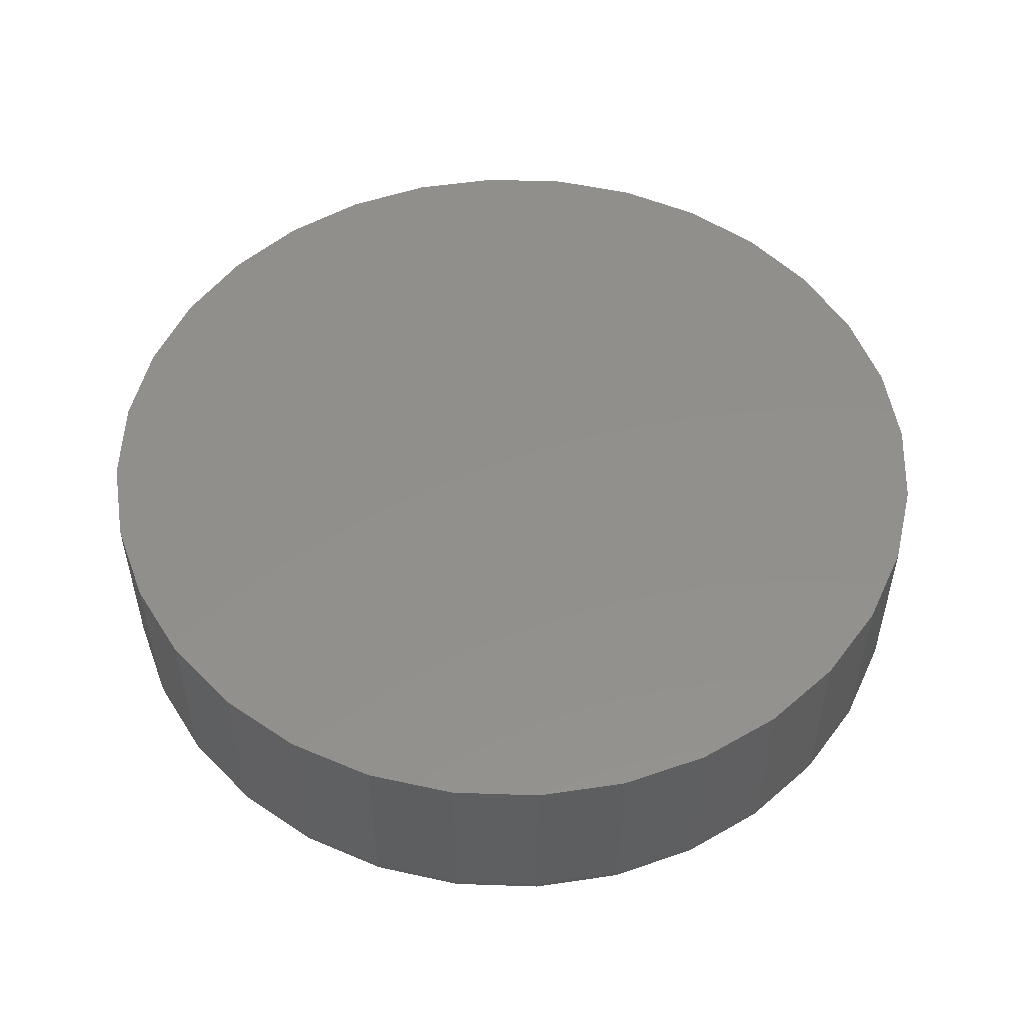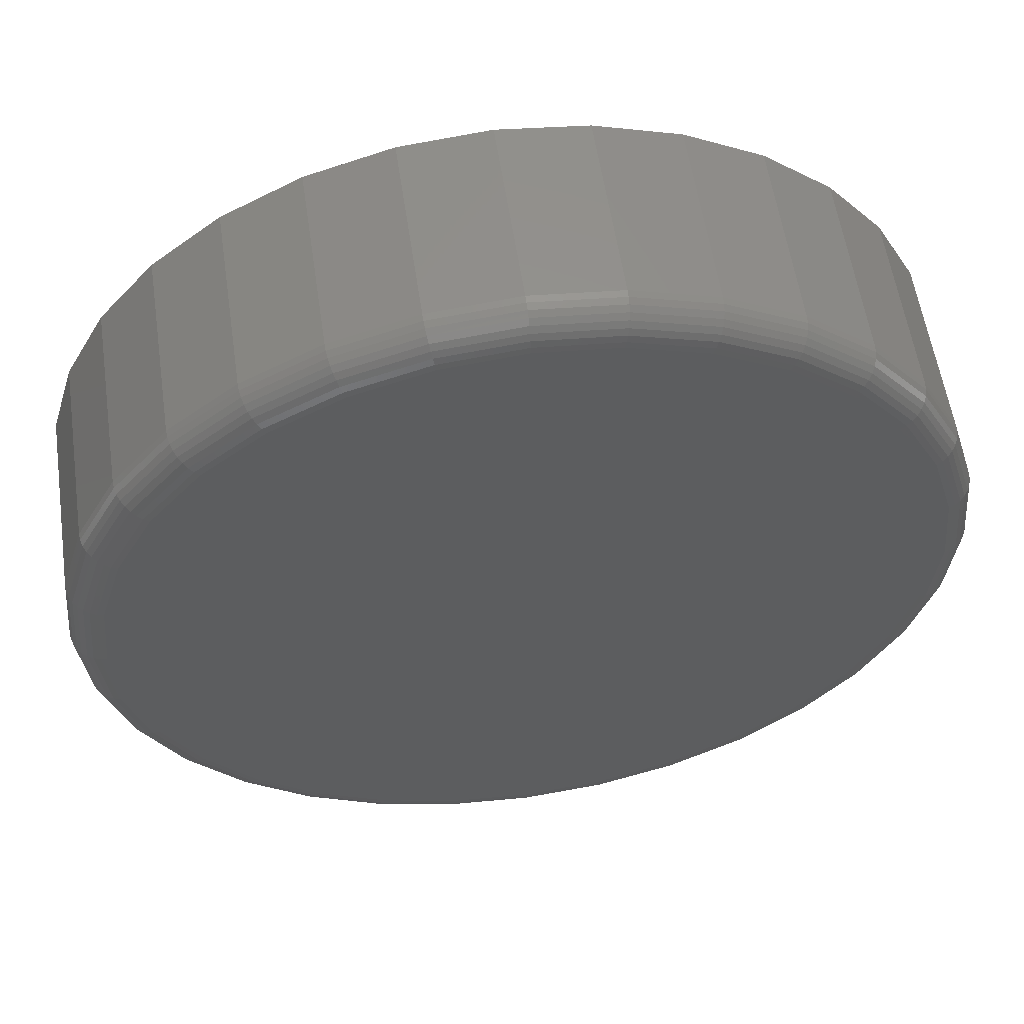
<metadata>
{"format":"stl","ext":"stl","renderer":"f3d","projection":"perspective","resolution":1024,"background":"white","views":[{"elev":52.3,"azim":-93.5,"up":"+Y"},{"elev":56.9,"azim":-8.4,"up":"+Z"}]}
</metadata>
<code>
# stl→obj: 320 verts, 636 faces
v -0.08306 -0.25 0.4572
v 0.09885 -0.25 0.4572
v 0.007895 -0.25 0.4662
v 0.1863 -0.25 0.4307
v -0.1705 -0.25 0.4307
v 0.2669 -0.25 0.3876
v -0.2511 -0.25 0.3876
v 0.3375 -0.25 0.3297
v -0.3218 -0.25 0.3297
v 0.3955 -0.25 0.259
v -0.3797 -0.25 0.259
v 0.4386 -0.25 0.1784
v -0.4228 -0.25 0.1784
v 0.4651 -0.25 0.09095
v -0.4493 -0.25 0.09095
v 0.4741 -0.25 -1.671e-16
v -0.4583 -0.25 -7.669e-16
v 0.4651 -0.25 -0.09095
v -0.4493 -0.25 -0.09095
v 0.4386 -0.25 -0.1784
v -0.4228 -0.25 -0.1784
v 0.3955 -0.25 -0.259
v -0.3797 -0.25 -0.259
v 0.3375 -0.25 -0.3297
v -0.3218 -0.25 -0.3297
v 0.2669 -0.25 -0.3876
v -0.2511 -0.25 -0.3876
v 0.1863 -0.25 -0.4307
v -0.1705 -0.25 -0.4307
v 0.09885 -0.25 -0.4572
v -0.08306 -0.25 -0.4572
v 0.007895 -0.25 -0.4662
v 0.5132 1.394e-16 2.477e-16
v 0.5132 -0.2109 -2.12e-15
v 0.5034 1.383e-16 -0.09857
v 0.5034 -0.2109 -0.09857
v 0.4747 1.351e-16 -0.1934
v 0.4747 -0.2109 -0.1934
v 0.428 1.299e-16 -0.2807
v 0.428 -0.2109 -0.2807
v 0.3652 1.229e-16 -0.3573
v 0.3652 -0.2109 -0.3573
v 0.2886 1.144e-16 -0.4201
v 0.2886 -0.2109 -0.4201
v 0.2013 1.047e-16 -0.4668
v 0.2013 -0.2109 -0.4668
v 0.1065 9.421e-17 -0.4956
v 0.1065 -0.2109 -0.4956
v 0.007895 8.327e-17 -0.5053
v 0.007895 -0.2109 -0.5053
v -0.09068 7.232e-17 -0.4956
v -0.09068 -0.2109 -0.4956
v -0.1855 6.18e-17 -0.4668
v -0.1855 -0.2109 -0.4668
v -0.2728 5.21e-17 -0.4201
v -0.2728 -0.2109 -0.4201
v -0.3494 4.36e-17 -0.3573
v -0.3494 -0.2109 -0.3573
v -0.4122 3.663e-17 -0.2807
v -0.4122 -0.2109 -0.2807
v -0.4589 3.144e-17 -0.1934
v -0.4589 -0.2109 -0.1934
v -0.4877 2.825e-17 -0.09857
v -0.4877 -0.2109 -0.09857
v -0.4974 2.717e-17 1.702e-16
v -0.4974 -0.2109 1.702e-16
v -0.4877 2.825e-17 0.09857
v -0.4877 -0.2109 0.09857
v -0.4589 3.144e-17 0.1934
v -0.4589 -0.2109 0.1934
v -0.4122 3.663e-17 0.2807
v -0.4122 -0.2109 0.2807
v -0.3494 4.36e-17 0.3573
v -0.3494 -0.2109 0.3573
v -0.2728 5.21e-17 0.4201
v -0.2728 -0.2109 0.4201
v -0.1855 6.18e-17 0.4668
v -0.1855 -0.2109 0.4668
v -0.09068 7.232e-17 0.4956
v -0.09068 -0.2109 0.4956
v 0.007895 8.327e-17 0.5053
v 0.007895 -0.2109 0.5053
v 0.1065 9.421e-17 0.4956
v 0.1065 -0.2109 0.4956
v 0.2013 1.047e-16 0.4668
v 0.2013 -0.2109 0.4668
v 0.2886 1.144e-16 0.4201
v 0.2886 -0.2109 0.4201
v 0.3652 1.229e-16 0.3573
v 0.3652 -0.2109 0.3573
v 0.428 1.299e-16 0.2807
v 0.428 -0.2109 0.2807
v 0.4747 1.351e-16 0.1934
v 0.4747 -0.2109 0.1934
v 0.5034 1.383e-16 0.09857
v 0.5034 -0.2109 0.09857
v -0.4659 -0.2492 1.665e-16
v -0.4568 -0.2492 0.09244
v -0.4733 -0.247 1.943e-16
v -0.464 -0.247 0.09387
v -0.48 -0.2434 1.943e-16
v -0.4706 -0.2434 0.09519
v -0.4859 -0.2386 1.943e-16
v -0.4764 -0.2386 0.09634
v -0.4908 -0.2326 1.943e-16
v -0.4812 -0.2326 0.09729
v -0.4944 -0.2259 2.22e-16
v -0.4847 -0.2259 0.09799
v -0.4966 -0.2186 2.22e-16
v -0.4869 -0.2186 0.09843
v 0.4726 -0.2492 0.09244
v 0.4817 -0.2492 -1.776e-15
v 0.4798 -0.247 0.09387
v 0.489 -0.247 -1.804e-15
v 0.4864 -0.2434 0.09519
v 0.4958 -0.2434 -1.86e-15
v 0.4922 -0.2386 0.09634
v 0.5017 -0.2386 -1.832e-15
v 0.497 -0.2326 0.09729
v 0.5066 -0.2326 -1.86e-15
v 0.5005 -0.2259 0.09799
v 0.5102 -0.2259 -1.887e-15
v 0.5027 -0.2186 0.09843
v 0.5124 -0.2186 -1.887e-15
v 0.4456 -0.2492 0.1813
v 0.4524 -0.247 0.1841
v 0.4587 -0.2434 0.1867
v 0.4641 -0.2386 0.189
v 0.4686 -0.2326 0.1908
v 0.4719 -0.2259 0.1922
v 0.474 -0.2186 0.1931
v 0.4019 -0.2492 0.2632
v 0.408 -0.247 0.2673
v 0.4136 -0.2434 0.2711
v 0.4185 -0.2386 0.2744
v 0.4225 -0.2326 0.2771
v 0.4255 -0.2259 0.2791
v 0.4274 -0.2186 0.2803
v 0.3429 -0.2492 0.335
v 0.3481 -0.247 0.3402
v 0.3529 -0.2434 0.345
v 0.3571 -0.2386 0.3492
v 0.3605 -0.2326 0.3526
v 0.3631 -0.2259 0.3552
v 0.3646 -0.2186 0.3567
v 0.2711 -0.2492 0.394
v 0.2752 -0.247 0.4001
v 0.279 -0.2434 0.4057
v 0.2822 -0.2386 0.4106
v 0.2849 -0.2326 0.4146
v 0.287 -0.2259 0.4176
v 0.2882 -0.2186 0.4195
v 0.1892 -0.2492 0.4378
v 0.192 -0.247 0.4445
v 0.1946 -0.2434 0.4508
v 0.1969 -0.2386 0.4562
v 0.1987 -0.2326 0.4607
v 0.2001 -0.2259 0.4641
v 0.201 -0.2186 0.4661
v 0.1003 -0.2492 0.4647
v 0.1018 -0.247 0.4719
v 0.1031 -0.2434 0.4785
v 0.1042 -0.2386 0.4843
v 0.1052 -0.2326 0.4891
v 0.1059 -0.2259 0.4926
v 0.1063 -0.2186 0.4948
v 0.007895 -0.2492 0.4738
v 0.007895 -0.247 0.4811
v 0.007895 -0.2434 0.4879
v 0.007895 -0.2386 0.4938
v 0.007895 -0.2326 0.4987
v 0.007895 -0.2259 0.5023
v 0.007895 -0.2186 0.5045
v -0.08454 -0.2492 0.4647
v -0.08597 -0.247 0.4719
v -0.08729 -0.2434 0.4785
v -0.08845 -0.2386 0.4843
v -0.08939 -0.2326 0.4891
v -0.0901 -0.2259 0.4926
v -0.09053 -0.2186 0.4948
v -0.1734 -0.2492 0.4378
v -0.1762 -0.247 0.4445
v -0.1788 -0.2434 0.4508
v -0.1811 -0.2386 0.4562
v -0.1829 -0.2326 0.4607
v -0.1843 -0.2259 0.4641
v -0.1852 -0.2186 0.4661
v -0.2553 -0.2492 0.394
v -0.2594 -0.247 0.4001
v -0.2632 -0.2434 0.4057
v -0.2665 -0.2386 0.4106
v -0.2692 -0.2326 0.4146
v -0.2712 -0.2259 0.4176
v -0.2724 -0.2186 0.4195
v -0.3271 -0.2492 0.335
v -0.3323 -0.247 0.3402
v -0.3371 -0.2434 0.345
v -0.3413 -0.2386 0.3492
v -0.3447 -0.2326 0.3526
v -0.3473 -0.2259 0.3552
v -0.3488 -0.2186 0.3567
v -0.3861 -0.2492 0.2632
v -0.3922 -0.247 0.2673
v -0.3978 -0.2434 0.2711
v -0.4027 -0.2386 0.2744
v -0.4067 -0.2326 0.2771
v -0.4097 -0.2259 0.2791
v -0.4116 -0.2186 0.2803
v -0.4299 -0.2492 0.1813
v -0.4366 -0.247 0.1841
v -0.4429 -0.2434 0.1867
v -0.4483 -0.2386 0.189
v -0.4528 -0.2326 0.1908
v -0.4562 -0.2259 0.1922
v -0.4582 -0.2186 0.1931
v 0.4726 -0.2492 -0.09244
v 0.4798 -0.247 -0.09387
v 0.4864 -0.2434 -0.09519
v 0.4922 -0.2386 -0.09634
v 0.497 -0.2326 -0.09729
v 0.5005 -0.2259 -0.09799
v 0.5027 -0.2186 -0.09843
v -0.4568 -0.2492 -0.09244
v -0.464 -0.247 -0.09387
v -0.4706 -0.2434 -0.09519
v -0.4764 -0.2386 -0.09634
v -0.4812 -0.2326 -0.09729
v -0.4847 -0.2259 -0.09799
v -0.4869 -0.2186 -0.09843
v -0.4299 -0.2492 -0.1813
v -0.4366 -0.247 -0.1841
v -0.4429 -0.2434 -0.1867
v -0.4483 -0.2386 -0.189
v -0.4528 -0.2326 -0.1908
v -0.4562 -0.2259 -0.1922
v -0.4582 -0.2186 -0.1931
v -0.3861 -0.2492 -0.2632
v -0.3922 -0.247 -0.2673
v -0.3978 -0.2434 -0.2711
v -0.4027 -0.2386 -0.2744
v -0.4067 -0.2326 -0.2771
v -0.4097 -0.2259 -0.2791
v -0.4116 -0.2186 -0.2803
v -0.3271 -0.2492 -0.335
v -0.3323 -0.247 -0.3402
v -0.3371 -0.2434 -0.345
v -0.3413 -0.2386 -0.3492
v -0.3447 -0.2326 -0.3526
v -0.3473 -0.2259 -0.3552
v -0.3488 -0.2186 -0.3567
v -0.2553 -0.2492 -0.394
v -0.2594 -0.247 -0.4001
v -0.2632 -0.2434 -0.4057
v -0.2665 -0.2386 -0.4106
v -0.2692 -0.2326 -0.4146
v -0.2712 -0.2259 -0.4176
v -0.2724 -0.2186 -0.4195
v -0.1734 -0.2492 -0.4378
v -0.1762 -0.247 -0.4445
v -0.1788 -0.2434 -0.4508
v -0.1811 -0.2386 -0.4562
v -0.1829 -0.2326 -0.4607
v -0.1843 -0.2259 -0.4641
v -0.1852 -0.2186 -0.4661
v -0.08454 -0.2492 -0.4647
v -0.08597 -0.247 -0.4719
v -0.08729 -0.2434 -0.4785
v -0.08845 -0.2386 -0.4843
v -0.08939 -0.2326 -0.4891
v -0.0901 -0.2259 -0.4926
v -0.09053 -0.2186 -0.4948
v 0.007895 -0.2492 -0.4738
v 0.007895 -0.247 -0.4811
v 0.007895 -0.2434 -0.4879
v 0.007895 -0.2386 -0.4938
v 0.007895 -0.2326 -0.4987
v 0.007895 -0.2259 -0.5023
v 0.007895 -0.2186 -0.5045
v 0.1003 -0.2492 -0.4647
v 0.1018 -0.247 -0.4719
v 0.1031 -0.2434 -0.4785
v 0.1042 -0.2386 -0.4843
v 0.1052 -0.2326 -0.4891
v 0.1059 -0.2259 -0.4926
v 0.1063 -0.2186 -0.4948
v 0.1892 -0.2492 -0.4378
v 0.192 -0.247 -0.4445
v 0.1946 -0.2434 -0.4508
v 0.1969 -0.2386 -0.4562
v 0.1987 -0.2326 -0.4607
v 0.2001 -0.2259 -0.4641
v 0.201 -0.2186 -0.4661
v 0.2711 -0.2492 -0.394
v 0.2752 -0.247 -0.4001
v 0.279 -0.2434 -0.4057
v 0.2822 -0.2386 -0.4106
v 0.2849 -0.2326 -0.4146
v 0.287 -0.2259 -0.4176
v 0.2882 -0.2186 -0.4195
v 0.3429 -0.2492 -0.335
v 0.3481 -0.247 -0.3402
v 0.3529 -0.2434 -0.345
v 0.3571 -0.2386 -0.3492
v 0.3605 -0.2326 -0.3526
v 0.3631 -0.2259 -0.3552
v 0.3646 -0.2186 -0.3567
v 0.4019 -0.2492 -0.2632
v 0.408 -0.247 -0.2673
v 0.4136 -0.2434 -0.2711
v 0.4185 -0.2386 -0.2744
v 0.4225 -0.2326 -0.2771
v 0.4255 -0.2259 -0.2791
v 0.4274 -0.2186 -0.2803
v 0.4456 -0.2492 -0.1813
v 0.4524 -0.247 -0.1841
v 0.4587 -0.2434 -0.1867
v 0.4641 -0.2386 -0.189
v 0.4686 -0.2326 -0.1908
v 0.4719 -0.2259 -0.1922
v 0.474 -0.2186 -0.1931
f 1 2 3
f 2 1 4
f 4 1 5
f 4 5 6
f 6 5 7
f 6 7 8
f 8 7 9
f 8 9 10
f 10 9 11
f 10 11 12
f 12 11 13
f 12 13 14
f 14 13 15
f 14 15 16
f 16 15 17
f 16 17 18
f 18 17 19
f 18 19 20
f 20 19 21
f 20 21 22
f 22 21 23
f 22 23 24
f 24 23 25
f 24 25 26
f 26 25 27
f 26 27 28
f 28 27 29
f 28 29 30
f 30 29 31
f 30 31 32
f 33 34 35
f 35 34 36
f 35 36 37
f 37 36 38
f 37 38 39
f 39 38 40
f 39 40 41
f 41 40 42
f 41 42 43
f 43 42 44
f 43 44 45
f 45 44 46
f 45 46 47
f 47 46 48
f 47 48 49
f 49 48 50
f 49 50 51
f 51 50 52
f 51 52 53
f 53 52 54
f 53 54 55
f 55 54 56
f 55 56 57
f 57 56 58
f 57 58 59
f 59 58 60
f 59 60 61
f 61 60 62
f 61 62 63
f 63 62 64
f 63 64 65
f 65 64 66
f 65 66 67
f 67 66 68
f 67 68 69
f 69 68 70
f 69 70 71
f 71 70 72
f 71 72 73
f 73 72 74
f 73 74 75
f 75 74 76
f 75 76 77
f 77 76 78
f 77 78 79
f 79 78 80
f 79 80 81
f 81 80 82
f 81 82 83
f 83 82 84
f 83 84 85
f 85 84 86
f 85 86 87
f 87 86 88
f 87 88 89
f 89 88 90
f 89 90 91
f 91 90 92
f 91 92 93
f 93 92 94
f 93 94 95
f 95 94 96
f 95 96 33
f 33 96 34
f 17 15 97
f 97 15 98
f 97 98 99
f 99 98 100
f 99 100 101
f 101 100 102
f 101 102 103
f 103 102 104
f 103 104 105
f 105 104 106
f 105 106 107
f 107 106 108
f 107 108 109
f 109 108 110
f 109 110 66
f 66 110 68
f 14 16 111
f 111 16 112
f 111 112 113
f 113 112 114
f 113 114 115
f 115 114 116
f 115 116 117
f 117 116 118
f 117 118 119
f 119 118 120
f 119 120 121
f 121 120 122
f 121 122 123
f 123 122 124
f 123 124 96
f 96 124 34
f 12 14 125
f 125 14 111
f 125 111 126
f 126 111 113
f 126 113 127
f 127 113 115
f 127 115 128
f 128 115 117
f 128 117 129
f 129 117 119
f 129 119 130
f 130 119 121
f 130 121 131
f 131 121 123
f 131 123 94
f 94 123 96
f 10 12 132
f 132 12 125
f 132 125 133
f 133 125 126
f 133 126 134
f 134 126 127
f 134 127 135
f 135 127 128
f 135 128 136
f 136 128 129
f 136 129 137
f 137 129 130
f 137 130 138
f 138 130 131
f 138 131 92
f 92 131 94
f 8 10 139
f 139 10 132
f 139 132 140
f 140 132 133
f 140 133 141
f 141 133 134
f 141 134 142
f 142 134 135
f 142 135 143
f 143 135 136
f 143 136 144
f 144 136 137
f 144 137 145
f 145 137 138
f 145 138 90
f 90 138 92
f 6 8 146
f 146 8 139
f 146 139 147
f 147 139 140
f 147 140 148
f 148 140 141
f 148 141 149
f 149 141 142
f 149 142 150
f 150 142 143
f 150 143 151
f 151 143 144
f 151 144 152
f 152 144 145
f 152 145 88
f 88 145 90
f 4 6 153
f 153 6 146
f 153 146 154
f 154 146 147
f 154 147 155
f 155 147 148
f 155 148 156
f 156 148 149
f 156 149 157
f 157 149 150
f 157 150 158
f 158 150 151
f 158 151 159
f 159 151 152
f 159 152 86
f 86 152 88
f 2 4 160
f 160 4 153
f 160 153 161
f 161 153 154
f 161 154 162
f 162 154 155
f 162 155 163
f 163 155 156
f 163 156 164
f 164 156 157
f 164 157 165
f 165 157 158
f 165 158 166
f 166 158 159
f 166 159 84
f 84 159 86
f 3 2 167
f 167 2 160
f 167 160 168
f 168 160 161
f 168 161 169
f 169 161 162
f 169 162 170
f 170 162 163
f 170 163 171
f 171 163 164
f 171 164 172
f 172 164 165
f 172 165 173
f 173 165 166
f 173 166 82
f 82 166 84
f 1 3 174
f 174 3 167
f 174 167 175
f 175 167 168
f 175 168 176
f 176 168 169
f 176 169 177
f 177 169 170
f 177 170 178
f 178 170 171
f 178 171 179
f 179 171 172
f 179 172 180
f 180 172 173
f 180 173 80
f 80 173 82
f 5 1 181
f 181 1 174
f 181 174 182
f 182 174 175
f 182 175 183
f 183 175 176
f 183 176 184
f 184 176 177
f 184 177 185
f 185 177 178
f 185 178 186
f 186 178 179
f 186 179 187
f 187 179 180
f 187 180 78
f 78 180 80
f 7 5 188
f 188 5 181
f 188 181 189
f 189 181 182
f 189 182 190
f 190 182 183
f 190 183 191
f 191 183 184
f 191 184 192
f 192 184 185
f 192 185 193
f 193 185 186
f 193 186 194
f 194 186 187
f 194 187 76
f 76 187 78
f 9 7 195
f 195 7 188
f 195 188 196
f 196 188 189
f 196 189 197
f 197 189 190
f 197 190 198
f 198 190 191
f 198 191 199
f 199 191 192
f 199 192 200
f 200 192 193
f 200 193 201
f 201 193 194
f 201 194 74
f 74 194 76
f 11 9 202
f 202 9 195
f 202 195 203
f 203 195 196
f 203 196 204
f 204 196 197
f 204 197 205
f 205 197 198
f 205 198 206
f 206 198 199
f 206 199 207
f 207 199 200
f 207 200 208
f 208 200 201
f 208 201 72
f 72 201 74
f 13 11 209
f 209 11 202
f 209 202 210
f 210 202 203
f 210 203 211
f 211 203 204
f 211 204 212
f 212 204 205
f 212 205 213
f 213 205 206
f 213 206 214
f 214 206 207
f 214 207 215
f 215 207 208
f 215 208 70
f 70 208 72
f 15 13 98
f 98 13 209
f 98 209 100
f 100 209 210
f 100 210 102
f 102 210 211
f 102 211 104
f 104 211 212
f 104 212 106
f 106 212 213
f 106 213 108
f 108 213 214
f 108 214 110
f 110 214 215
f 110 215 68
f 68 215 70
f 16 18 112
f 112 18 216
f 112 216 114
f 114 216 217
f 114 217 116
f 116 217 218
f 116 218 118
f 118 218 219
f 118 219 120
f 120 219 220
f 120 220 122
f 122 220 221
f 122 221 124
f 124 221 222
f 124 222 34
f 34 222 36
f 19 17 223
f 223 17 97
f 223 97 224
f 224 97 99
f 224 99 225
f 225 99 101
f 225 101 226
f 226 101 103
f 226 103 227
f 227 103 105
f 227 105 228
f 228 105 107
f 228 107 229
f 229 107 109
f 229 109 64
f 64 109 66
f 21 19 230
f 230 19 223
f 230 223 231
f 231 223 224
f 231 224 232
f 232 224 225
f 232 225 233
f 233 225 226
f 233 226 234
f 234 226 227
f 234 227 235
f 235 227 228
f 235 228 236
f 236 228 229
f 236 229 62
f 62 229 64
f 23 21 237
f 237 21 230
f 237 230 238
f 238 230 231
f 238 231 239
f 239 231 232
f 239 232 240
f 240 232 233
f 240 233 241
f 241 233 234
f 241 234 242
f 242 234 235
f 242 235 243
f 243 235 236
f 243 236 60
f 60 236 62
f 25 23 244
f 244 23 237
f 244 237 245
f 245 237 238
f 245 238 246
f 246 238 239
f 246 239 247
f 247 239 240
f 247 240 248
f 248 240 241
f 248 241 249
f 249 241 242
f 249 242 250
f 250 242 243
f 250 243 58
f 58 243 60
f 27 25 251
f 251 25 244
f 251 244 252
f 252 244 245
f 252 245 253
f 253 245 246
f 253 246 254
f 254 246 247
f 254 247 255
f 255 247 248
f 255 248 256
f 256 248 249
f 256 249 257
f 257 249 250
f 257 250 56
f 56 250 58
f 29 27 258
f 258 27 251
f 258 251 259
f 259 251 252
f 259 252 260
f 260 252 253
f 260 253 261
f 261 253 254
f 261 254 262
f 262 254 255
f 262 255 263
f 263 255 256
f 263 256 264
f 264 256 257
f 264 257 54
f 54 257 56
f 31 29 265
f 265 29 258
f 265 258 266
f 266 258 259
f 266 259 267
f 267 259 260
f 267 260 268
f 268 260 261
f 268 261 269
f 269 261 262
f 269 262 270
f 270 262 263
f 270 263 271
f 271 263 264
f 271 264 52
f 52 264 54
f 32 31 272
f 272 31 265
f 272 265 273
f 273 265 266
f 273 266 274
f 274 266 267
f 274 267 275
f 275 267 268
f 275 268 276
f 276 268 269
f 276 269 277
f 277 269 270
f 277 270 278
f 278 270 271
f 278 271 50
f 50 271 52
f 30 32 279
f 279 32 272
f 279 272 280
f 280 272 273
f 280 273 281
f 281 273 274
f 281 274 282
f 282 274 275
f 282 275 283
f 283 275 276
f 283 276 284
f 284 276 277
f 284 277 285
f 285 277 278
f 285 278 48
f 48 278 50
f 28 30 286
f 286 30 279
f 286 279 287
f 287 279 280
f 287 280 288
f 288 280 281
f 288 281 289
f 289 281 282
f 289 282 290
f 290 282 283
f 290 283 291
f 291 283 284
f 291 284 292
f 292 284 285
f 292 285 46
f 46 285 48
f 26 28 293
f 293 28 286
f 293 286 294
f 294 286 287
f 294 287 295
f 295 287 288
f 295 288 296
f 296 288 289
f 296 289 297
f 297 289 290
f 297 290 298
f 298 290 291
f 298 291 299
f 299 291 292
f 299 292 44
f 44 292 46
f 24 26 300
f 300 26 293
f 300 293 301
f 301 293 294
f 301 294 302
f 302 294 295
f 302 295 303
f 303 295 296
f 303 296 304
f 304 296 297
f 304 297 305
f 305 297 298
f 305 298 306
f 306 298 299
f 306 299 42
f 42 299 44
f 22 24 307
f 307 24 300
f 307 300 308
f 308 300 301
f 308 301 309
f 309 301 302
f 309 302 310
f 310 302 303
f 310 303 311
f 311 303 304
f 311 304 312
f 312 304 305
f 312 305 313
f 313 305 306
f 313 306 40
f 40 306 42
f 20 22 314
f 314 22 307
f 314 307 315
f 315 307 308
f 315 308 316
f 316 308 309
f 316 309 317
f 317 309 310
f 317 310 318
f 318 310 311
f 318 311 319
f 319 311 312
f 319 312 320
f 320 312 313
f 320 313 38
f 38 313 40
f 18 20 216
f 216 20 314
f 216 314 217
f 217 314 315
f 217 315 218
f 218 315 316
f 218 316 219
f 219 316 317
f 219 317 220
f 220 317 318
f 220 318 221
f 221 318 319
f 221 319 222
f 222 319 320
f 222 320 36
f 36 320 38
f 81 83 79
f 49 51 47
f 47 51 53
f 47 53 45
f 45 53 55
f 45 55 43
f 43 55 57
f 43 57 41
f 41 57 59
f 41 59 39
f 39 59 61
f 39 61 37
f 37 61 63
f 37 63 35
f 35 63 65
f 35 65 33
f 33 65 67
f 33 67 95
f 95 67 69
f 95 69 93
f 93 69 71
f 93 71 91
f 91 71 73
f 91 73 89
f 89 73 75
f 89 75 87
f 87 75 77
f 87 77 85
f 85 77 79
f 85 79 83

</code>
